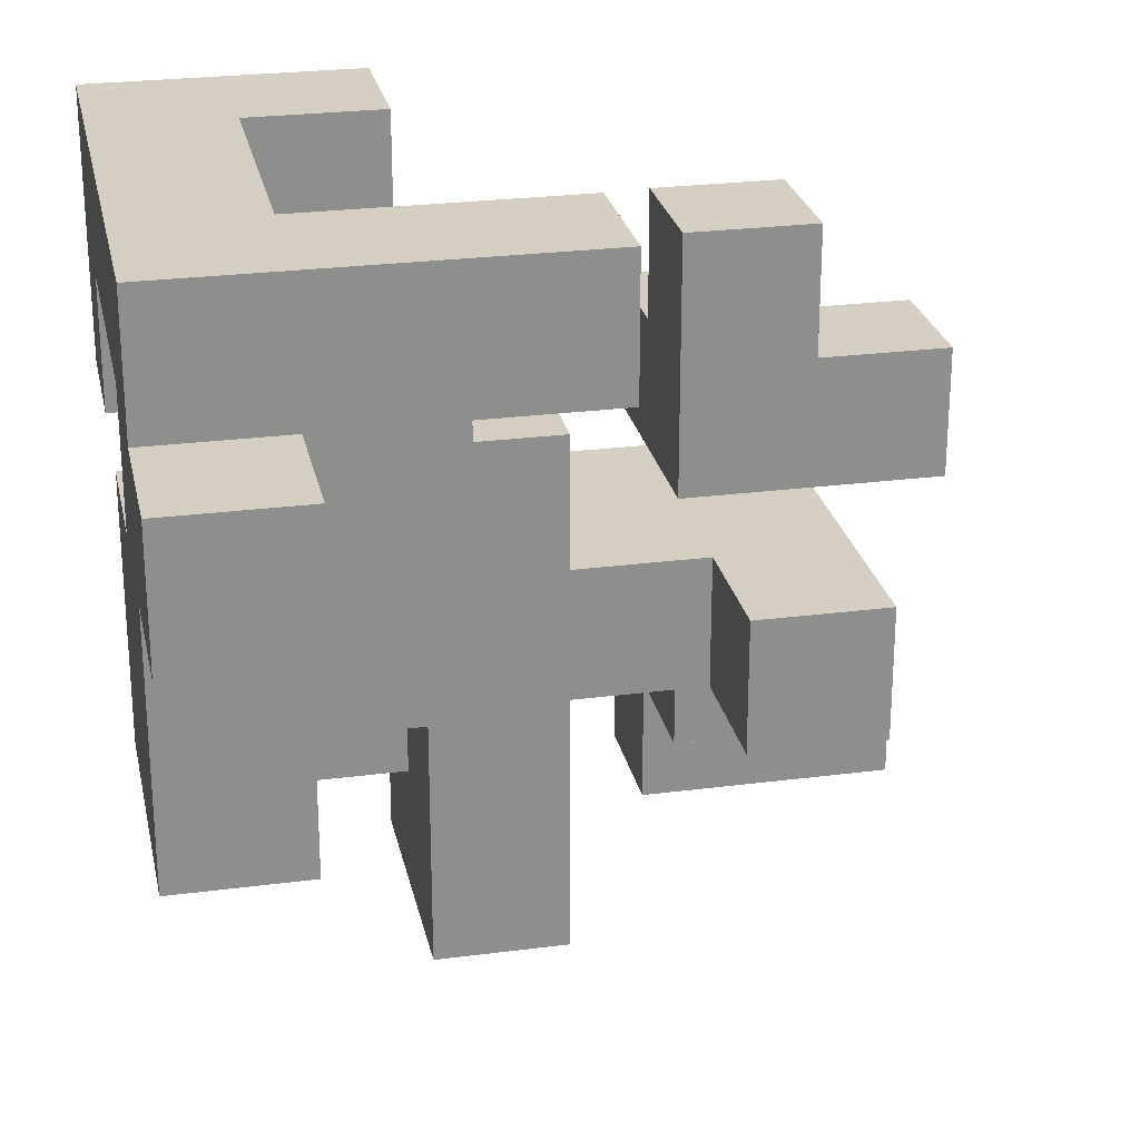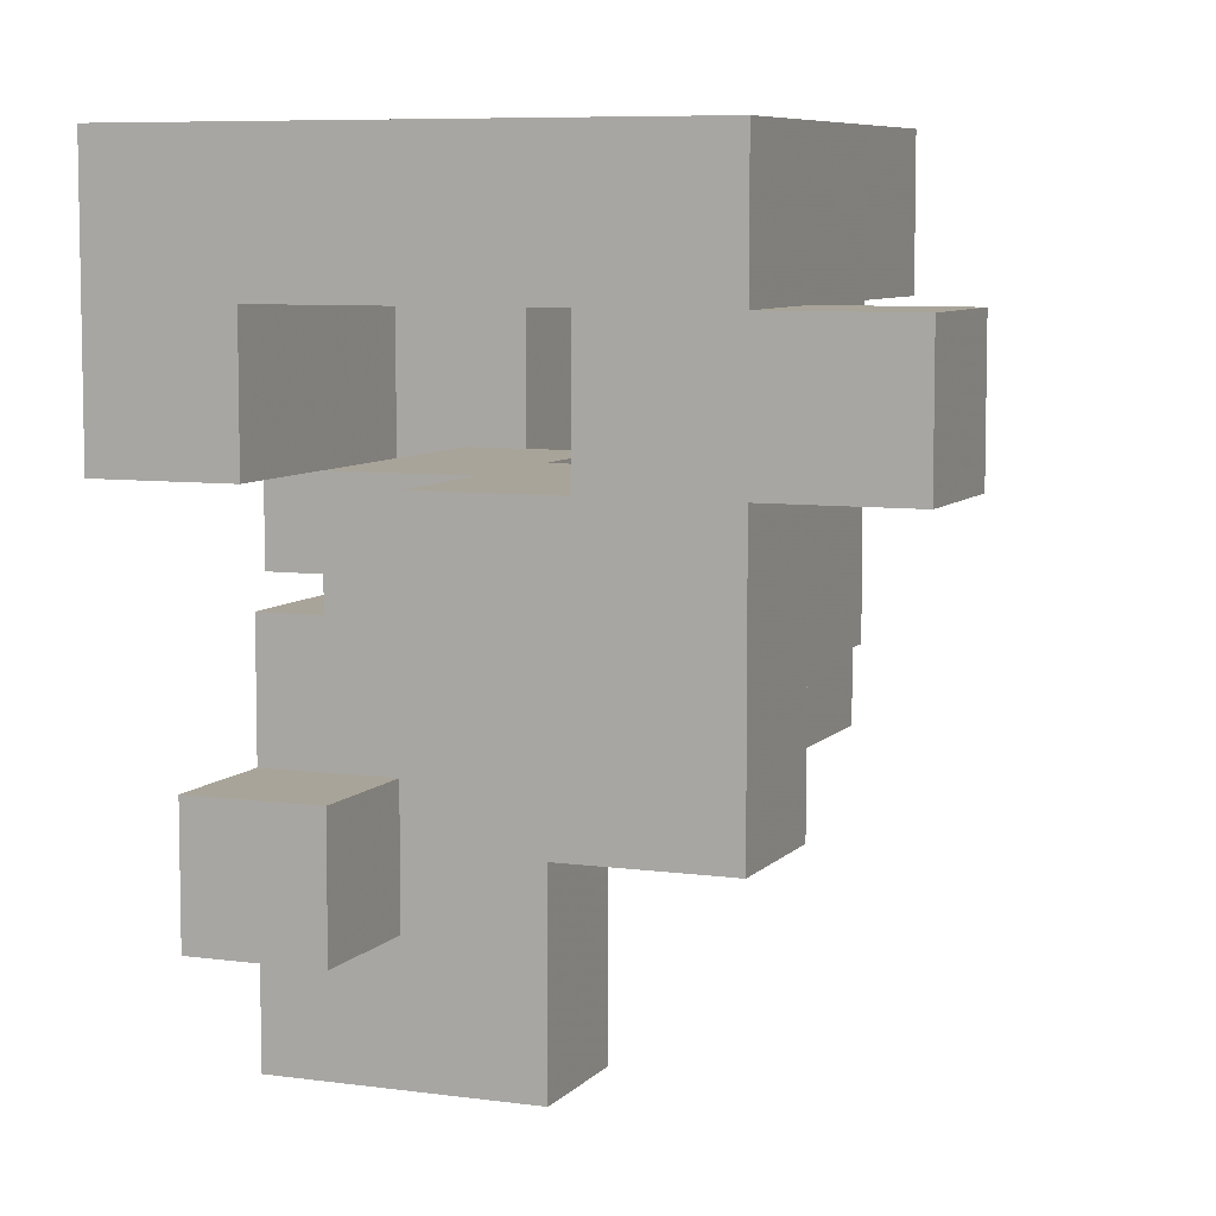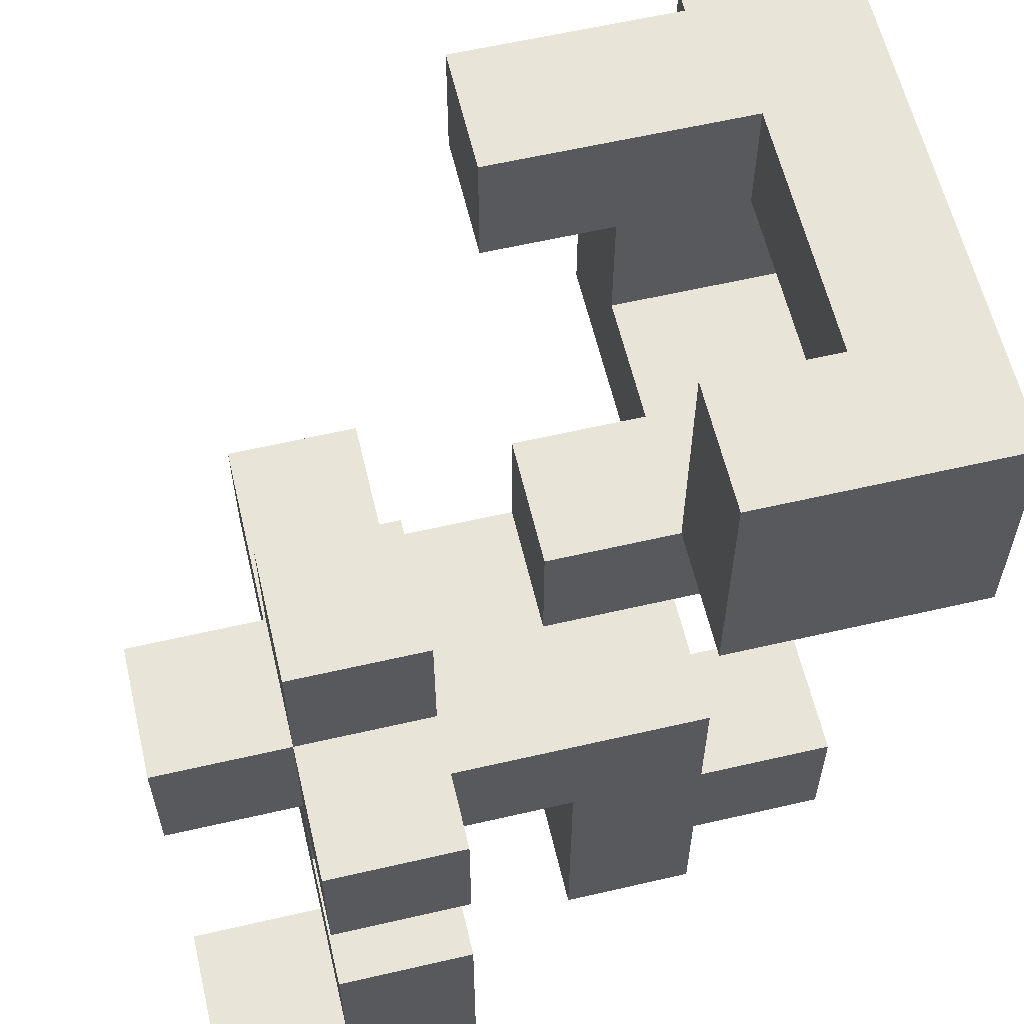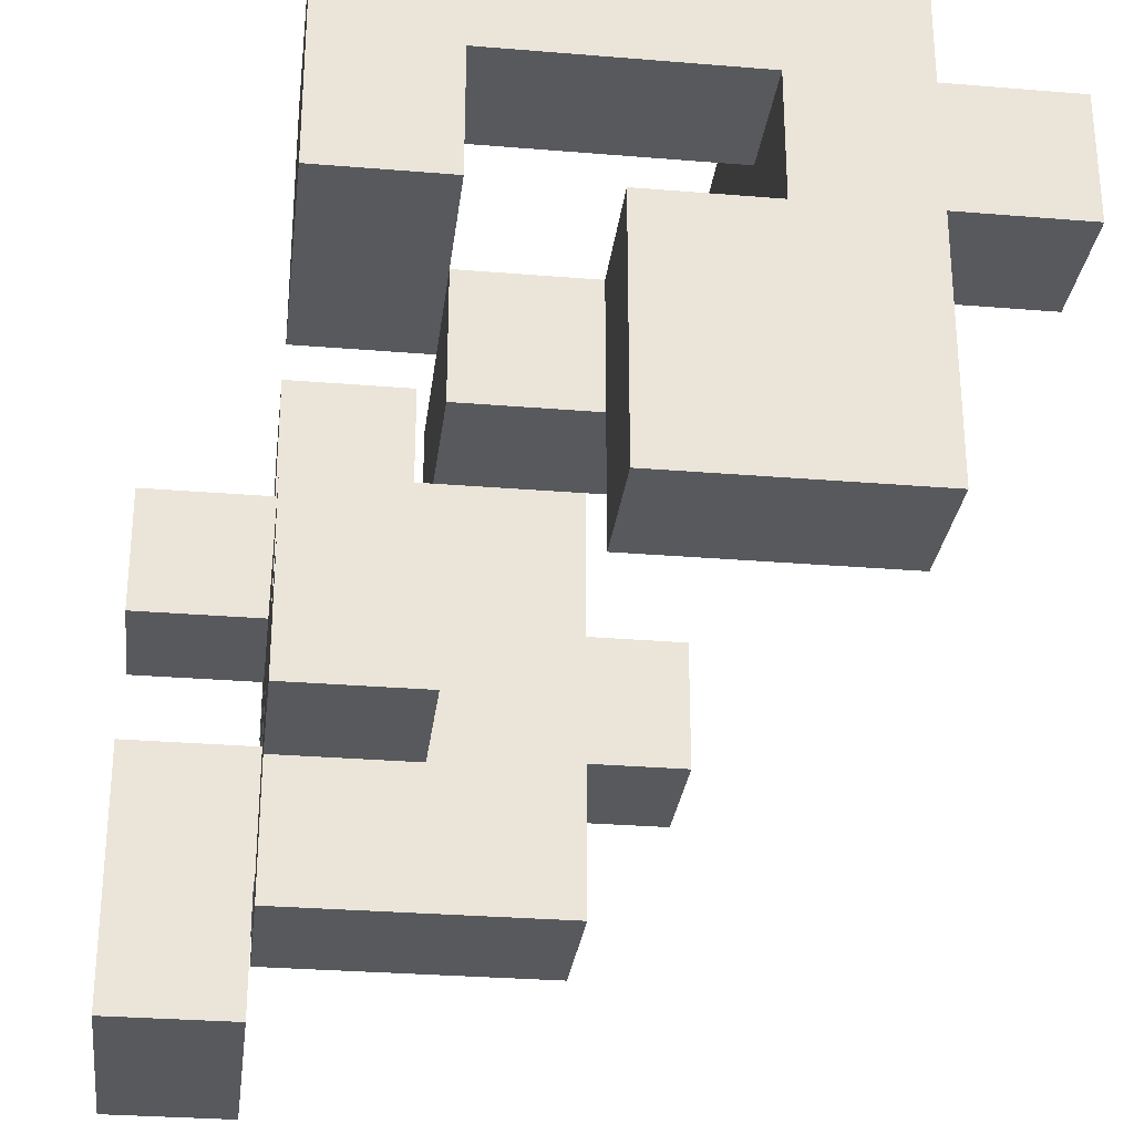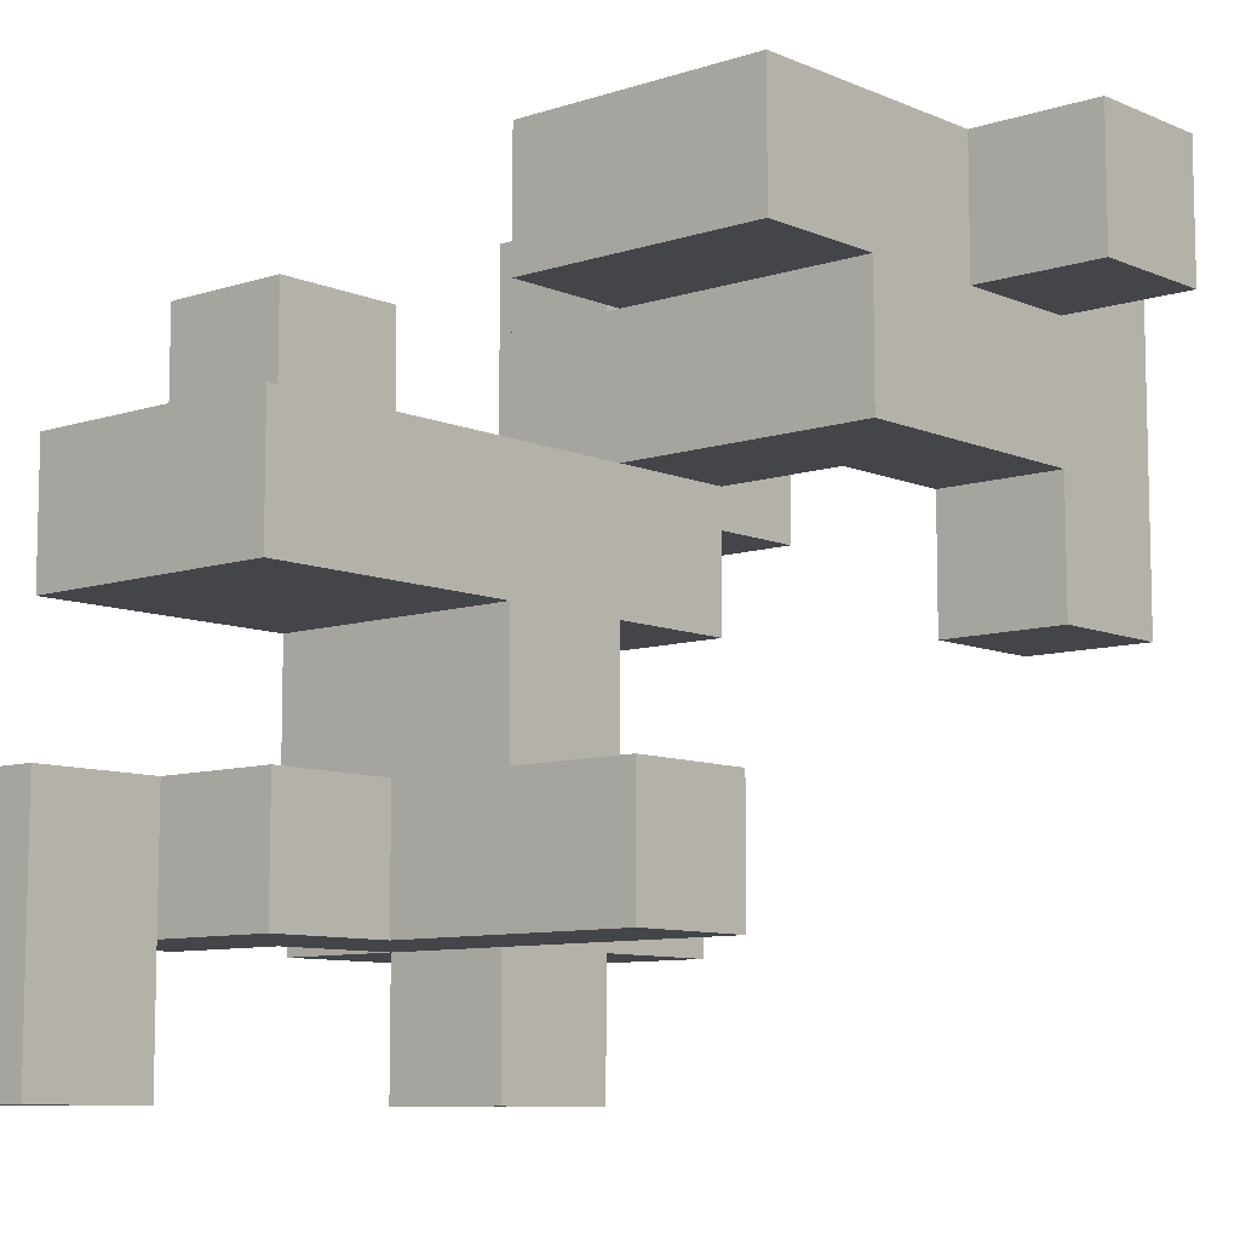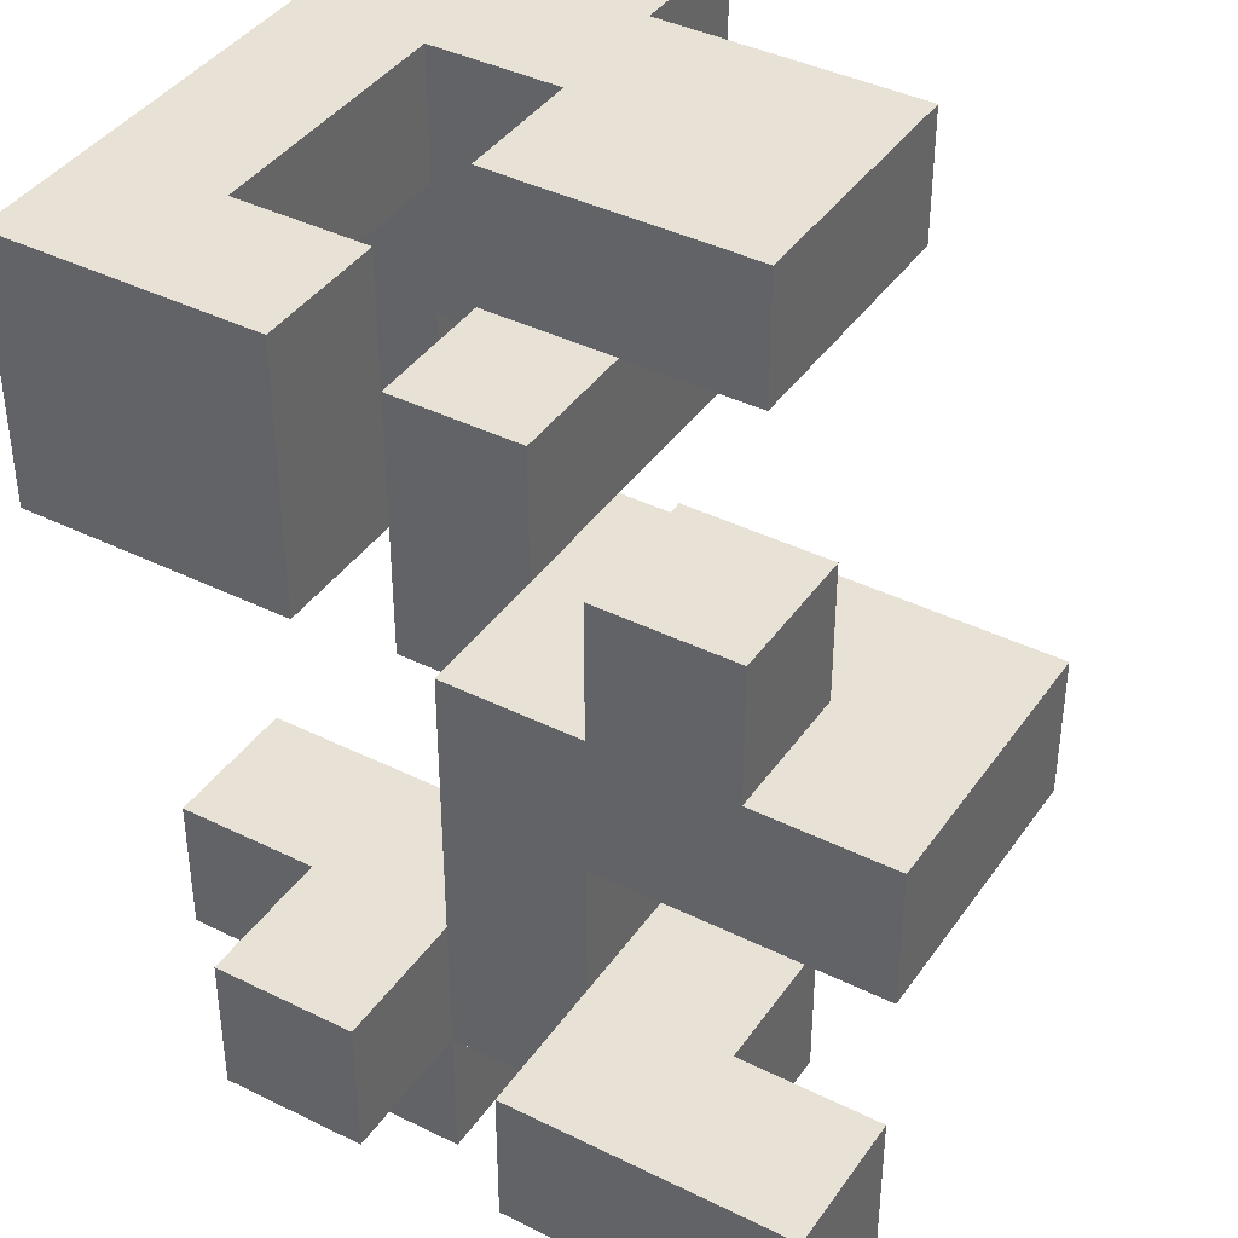
<metadata>
{"format":"obj","ext":"obj","renderer":"f3d","projection":"perspective","resolution":1024,"background":"white","views":[{"elev":25.5,"azim":-101.8,"up":"+Z"},{"elev":7.2,"azim":-158.0,"up":"+Z"},{"elev":60.3,"azim":76.7,"up":"+Z"},{"elev":-29.1,"azim":173.0,"up":"+Z"},{"elev":-8.9,"azim":-138.7,"up":"+Y"},{"elev":40.2,"azim":121.4,"up":"+Y"}]}
</metadata>
<code>
v 0.6667 -1 -1
v 0.6667 -1 -0.6667
v 0.6667 -0.6667 -0.6667
v 0.6667 -0.6667 -1
v 1 -1 -1
v 1 -0.6667 -1
v 1 -0.6667 -0.6667
v 1 -1 -0.6667
v 0.6667 -0.3333 -0.6667
v 0.6667 -0.3333 -1
v 1 -0.3333 -1
v 1 -0.3333 -0.6667
v -0 -0 -1
v -0 -0 -0.6667
v -0 0.3333 -0.6667
v -0 0.3333 -1
v 0.3333 -0 -1
v 0.3333 -0 -0.6667
v 0.3333 0.3333 -0.6667
v 0.3333 0.3333 -1
v 0.6667 -0 -1
v 0.6667 0.3333 -1
v 0.6667 0.3333 -0.6667
v 0.6667 -0 -0.6667
v 0.3333 -0.6667 -0.6667
v 0.3333 -0.6667 -0.3333
v 0.3333 -0.3333 -0.3333
v 0.3333 -0.3333 -0.6667
v 0.6667 -0.6667 -0.3333
v 0.6667 -0.3333 -0.3333
v 1 -0.3333 -0.3333
v 1 -0.6667 -0.3333
v -0 -0 -0.3333
v -0 0.3333 -0.3333
v 0.3333 -0 -0.3333
v 0.3333 0.3333 -0.3333
v 0.6667 0.3333 -0.3333
v 0.6667 -0 -0.3333
v 0.3333 0.6667 -0.3333
v 0.3333 0.6667 -0.6667
v 0.6667 0.6667 -0.6667
v 0.6667 0.6667 -0.3333
v -0.3333 -0.6667 -0.3333
v -0.3333 -0.6667 -0
v -0.3333 -0.3333 -0
v -0.3333 -0.3333 -0.3333
v -0 -0.6667 -0.3333
v -0 -0.6667 -0
v -0 -0.3333 -0
v -0 -0.3333 -0.3333
v 0.3333 -0.6667 -0
v 0.3333 -0.3333 -0
v 0.6667 -0.3333 -0
v 0.6667 -0.6667 -0
v -0 -0 -0
v 0.3333 -0 -0
v 0.6667 -0 -0
v -0 0.3333 -0
v 0.3333 0.3333 -0
v 0.6667 0.3333 -0
v -0.6667 0.6667 -0.3333
v -0.6667 0.6667 -0
v -0.6667 1 -0
v -0.6667 1 -0.3333
v -0.3333 0.6667 -0.3333
v -0.3333 0.6667 -0
v -0.3333 1 -0
v -0.3333 1 -0.3333
v -0 0.6667 -0.3333
v -0 1 -0.3333
v -0 1 -0
v -0 0.6667 -0
v 0.3333 -1 -0
v 0.3333 -1 0.3333
v 0.3333 -0.6667 0.3333
v 0.6667 -1 -0
v 0.6667 -0.6667 0.3333
v 0.6667 -1 0.3333
v 0.3333 -0.3333 0.3333
v 0.6667 -0.3333 0.3333
v 1 -0.6667 -0
v 1 -0.3333 -0
v 1 -0.3333 0.3333
v 1 -0.6667 0.3333
v -0 -0 0.3333
v -0 0.3333 0.3333
v 0.3333 0.3333 0.3333
v 0.3333 -0 0.3333
v -0.6667 0.3333 -0
v -0.6667 0.3333 0.3333
v -0.6667 0.6667 0.3333
v -0.3333 0.3333 -0
v -0.3333 0.3333 0.3333
v -0 0.6667 0.3333
v -0.3333 0.6667 0.3333
v 0.3333 0.6667 -0
v 0.3333 0.6667 0.3333
v -0.6667 1 0.3333
v -0.3333 1 0.3333
v -0 1 0.3333
v 0.3333 -0.6667 0.6667
v 0.3333 -0.3333 0.6667
v 0.6667 -0.3333 0.6667
v 0.6667 -0.6667 0.6667
v -0.6667 0.3333 0.6667
v -0.6667 0.6667 0.6667
v -0.3333 0.6667 0.6667
v -0.3333 0.3333 0.6667
v 0.3333 0.3333 0.6667
v 0.3333 0.6667 0.6667
v 0.6667 0.3333 0.3333
v 0.6667 0.6667 0.3333
v 0.6667 0.6667 0.6667
v 0.6667 0.3333 0.6667
v -1 0.6667 0.3333
v -1 0.6667 0.6667
v -1 1 0.6667
v -1 1 0.3333
v -0.6667 1 0.6667
v -0.3333 1 0.6667
v 0.3333 1 0.6667
v 0.3333 1 0.3333
v 0.6667 1 0.3333
v 0.6667 1 0.6667
v -0.6667 -0 0.6667
v -0.6667 -0 1
v -0.6667 0.3333 1
v -0.3333 -0 0.6667
v -0.3333 0.3333 1
v -0.3333 -0 1
v -0.6667 0.6667 1
v -0.3333 0.6667 1
v 0.3333 0.3333 1
v 0.3333 0.6667 1
v 0.6667 0.6667 1
v 0.6667 0.3333 1
v -0.6667 1 1
v -0.3333 1 1
v -0 0.6667 0.6667
v -0 0.6667 1
v -0 1 1
v -0 1 0.6667
v 0.3333 1 1
v 0.6667 1 1
f 1 2 3
f 1 3 4
f 5 6 7
f 5 7 8
f 1 5 8
f 1 8 2
f 1 4 6
f 1 6 5
f 2 8 7
f 2 7 3
f 4 3 9
f 4 9 10
f 6 11 12
f 6 12 7
f 10 9 12
f 10 12 11
f 4 10 11
f 4 11 6
f 13 14 15
f 13 15 16
f 13 17 18
f 13 18 14
f 16 15 19
f 16 19 20
f 13 16 20
f 13 20 17
f 21 22 23
f 21 23 24
f 17 21 24
f 17 24 18
f 20 19 23
f 20 23 22
f 17 20 22
f 17 22 21
f 25 26 27
f 25 27 28
f 25 3 29
f 25 29 26
f 28 27 30
f 28 30 9
f 25 28 9
f 25 9 3
f 7 12 31
f 7 31 32
f 3 7 32
f 3 32 29
f 9 30 31
f 9 31 12
f 29 32 31
f 29 31 30
f 14 33 34
f 14 34 15
f 14 18 35
f 14 35 33
f 15 34 36
f 15 36 19
f 24 23 37
f 24 37 38
f 18 24 38
f 18 38 35
f 19 36 39
f 19 39 40
f 23 41 42
f 23 42 37
f 40 39 42
f 40 42 41
f 19 40 41
f 19 41 23
f 36 37 42
f 36 42 39
f 43 44 45
f 43 45 46
f 43 47 48
f 43 48 44
f 46 45 49
f 46 49 50
f 43 46 50
f 43 50 47
f 44 48 49
f 44 49 45
f 47 26 51
f 47 51 48
f 47 50 27
f 47 27 26
f 48 51 52
f 48 52 49
f 29 30 53
f 29 53 54
f 26 29 54
f 26 54 51
f 50 49 55
f 50 55 33
f 50 33 35
f 50 35 27
f 49 52 56
f 49 56 55
f 30 38 57
f 30 57 53
f 27 35 38
f 27 38 30
f 52 53 57
f 52 57 56
f 33 55 58
f 33 58 34
f 34 58 59
f 34 59 36
f 38 37 60
f 38 60 57
f 36 59 60
f 36 60 37
f 56 57 60
f 56 60 59
f 61 62 63
f 61 63 64
f 61 65 66
f 61 66 62
f 64 63 67
f 64 67 68
f 61 64 68
f 61 68 65
f 69 70 71
f 69 71 72
f 65 69 72
f 65 72 66
f 68 67 71
f 68 71 70
f 65 68 70
f 65 70 69
f 73 74 75
f 73 75 51
f 76 54 77
f 76 77 78
f 73 76 78
f 73 78 74
f 73 51 54
f 73 54 76
f 74 78 77
f 74 77 75
f 51 75 79
f 51 79 52
f 52 79 80
f 52 80 53
f 81 82 83
f 81 83 84
f 54 81 84
f 54 84 77
f 53 80 83
f 53 83 82
f 54 53 82
f 54 82 81
f 77 84 83
f 77 83 80
f 55 85 86
f 55 86 58
f 56 59 87
f 56 87 88
f 55 56 88
f 55 88 85
f 85 88 87
f 85 87 86
f 89 90 91
f 89 91 62
f 89 92 93
f 89 93 90
f 89 62 66
f 89 66 92
f 92 58 86
f 92 86 93
f 92 66 72
f 92 72 58
f 93 86 94
f 93 94 95
f 59 96 97
f 59 97 87
f 72 94 97
f 72 97 96
f 58 72 96
f 58 96 59
f 86 87 97
f 86 97 94
f 62 91 98
f 62 98 63
f 63 98 99
f 63 99 67
f 72 71 100
f 72 100 94
f 67 99 100
f 67 100 71
f 95 94 100
f 95 100 99
f 75 101 102
f 75 102 79
f 77 80 103
f 77 103 104
f 75 77 104
f 75 104 101
f 79 102 103
f 79 103 80
f 101 104 103
f 101 103 102
f 90 105 106
f 90 106 91
f 93 95 107
f 93 107 108
f 90 93 108
f 90 108 105
f 87 109 110
f 87 110 97
f 111 112 113
f 111 113 114
f 87 111 114
f 87 114 109
f 87 97 112
f 87 112 111
f 115 116 117
f 115 117 118
f 115 91 106
f 115 106 116
f 118 117 119
f 118 119 98
f 115 118 98
f 115 98 91
f 116 106 119
f 116 119 117
f 95 99 120
f 95 120 107
f 98 119 120
f 98 120 99
f 97 110 121
f 97 121 122
f 112 123 124
f 112 124 113
f 122 121 124
f 122 124 123
f 97 122 123
f 97 123 112
f 125 126 127
f 125 127 105
f 128 108 129
f 128 129 130
f 125 128 130
f 125 130 126
f 125 105 108
f 125 108 128
f 126 130 129
f 126 129 127
f 105 127 131
f 105 131 106
f 108 107 132
f 108 132 129
f 127 129 132
f 127 132 131
f 109 133 134
f 109 134 110
f 114 113 135
f 114 135 136
f 109 114 136
f 109 136 133
f 133 136 135
f 133 135 134
f 106 131 137
f 106 137 119
f 119 137 138
f 119 138 120
f 131 132 138
f 131 138 137
f 107 139 140
f 107 140 132
f 120 138 141
f 120 141 142
f 107 120 142
f 107 142 139
f 132 140 141
f 132 141 138
f 139 110 134
f 139 134 140
f 142 141 143
f 142 143 121
f 139 142 121
f 139 121 110
f 140 134 143
f 140 143 141
f 113 124 144
f 113 144 135
f 121 143 144
f 121 144 124
f 134 135 144
f 134 144 143

</code>
